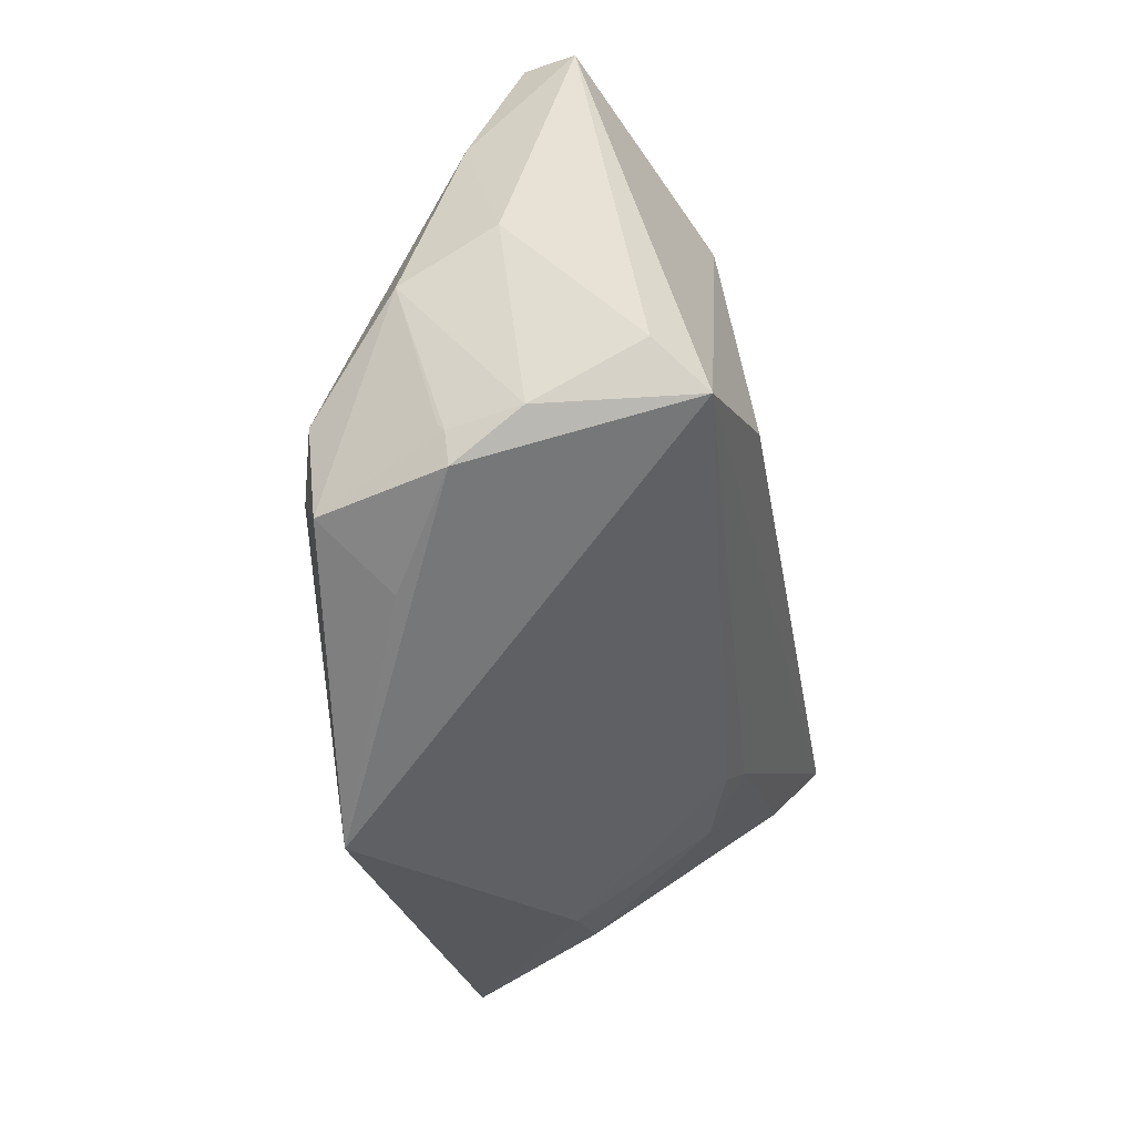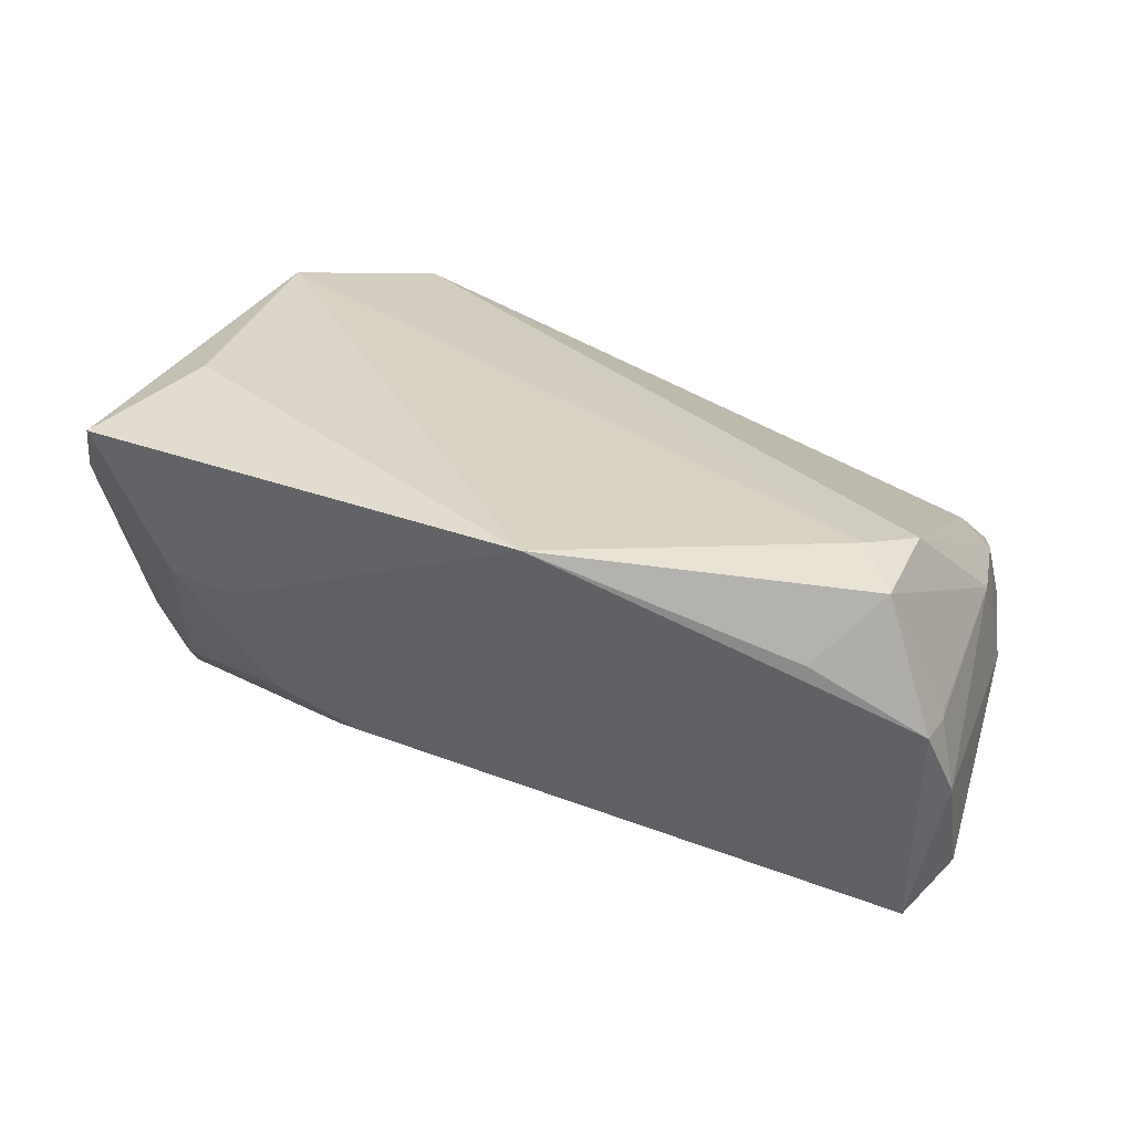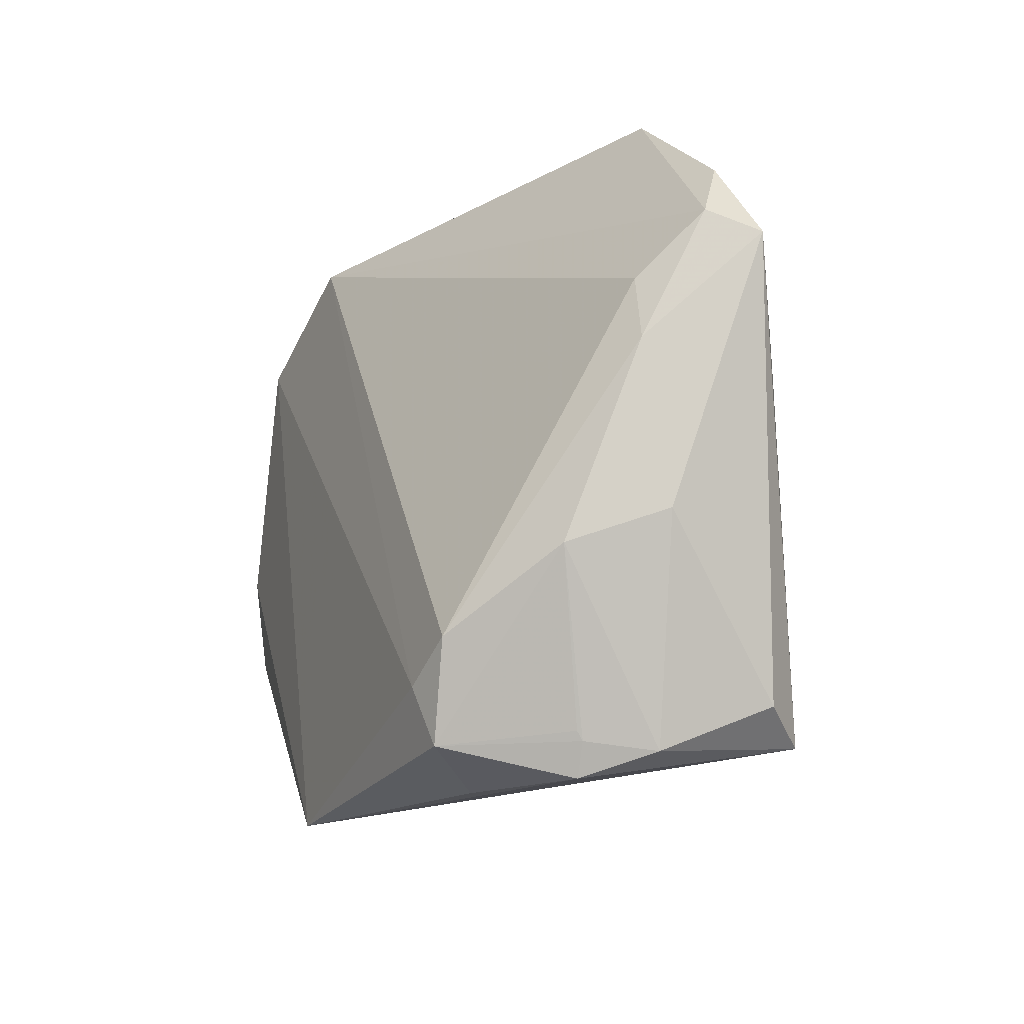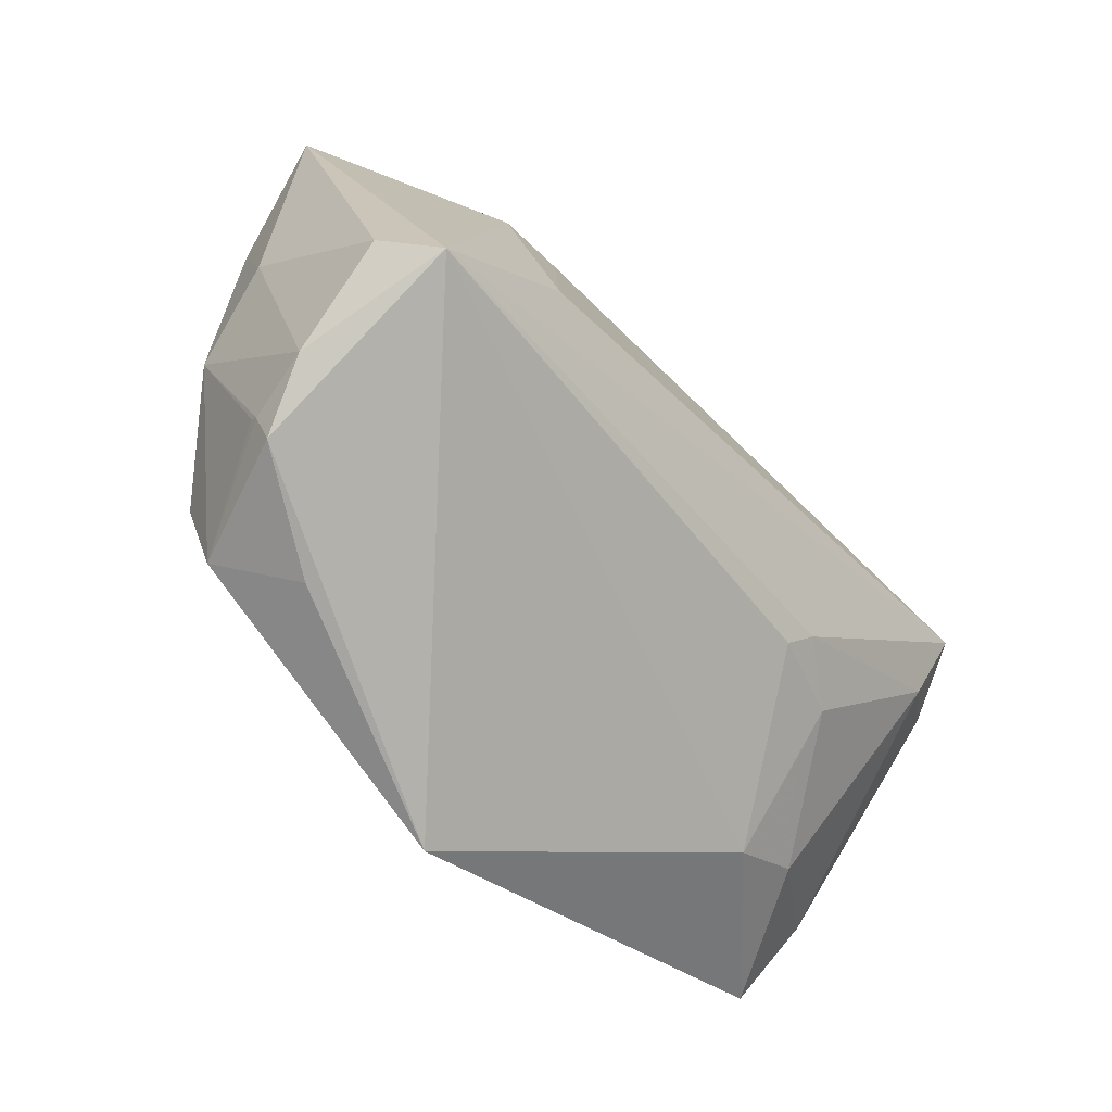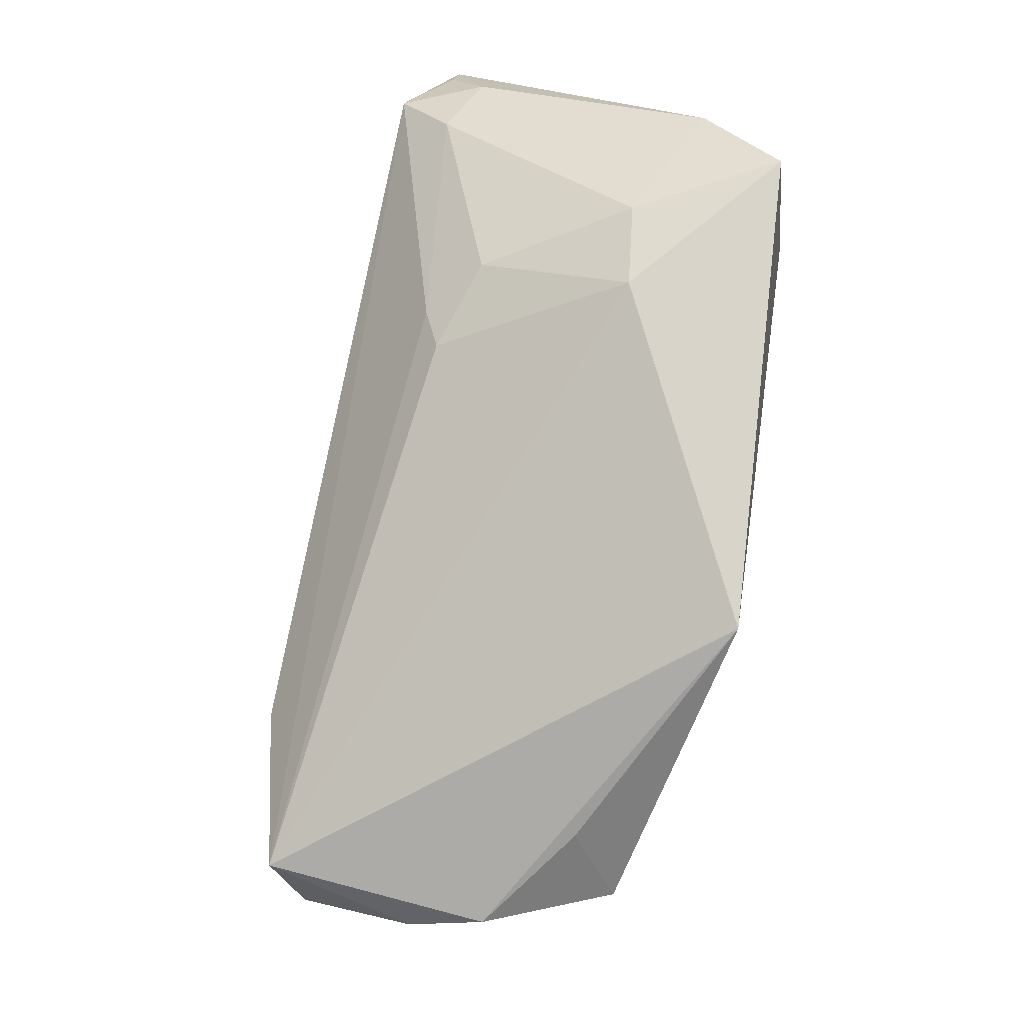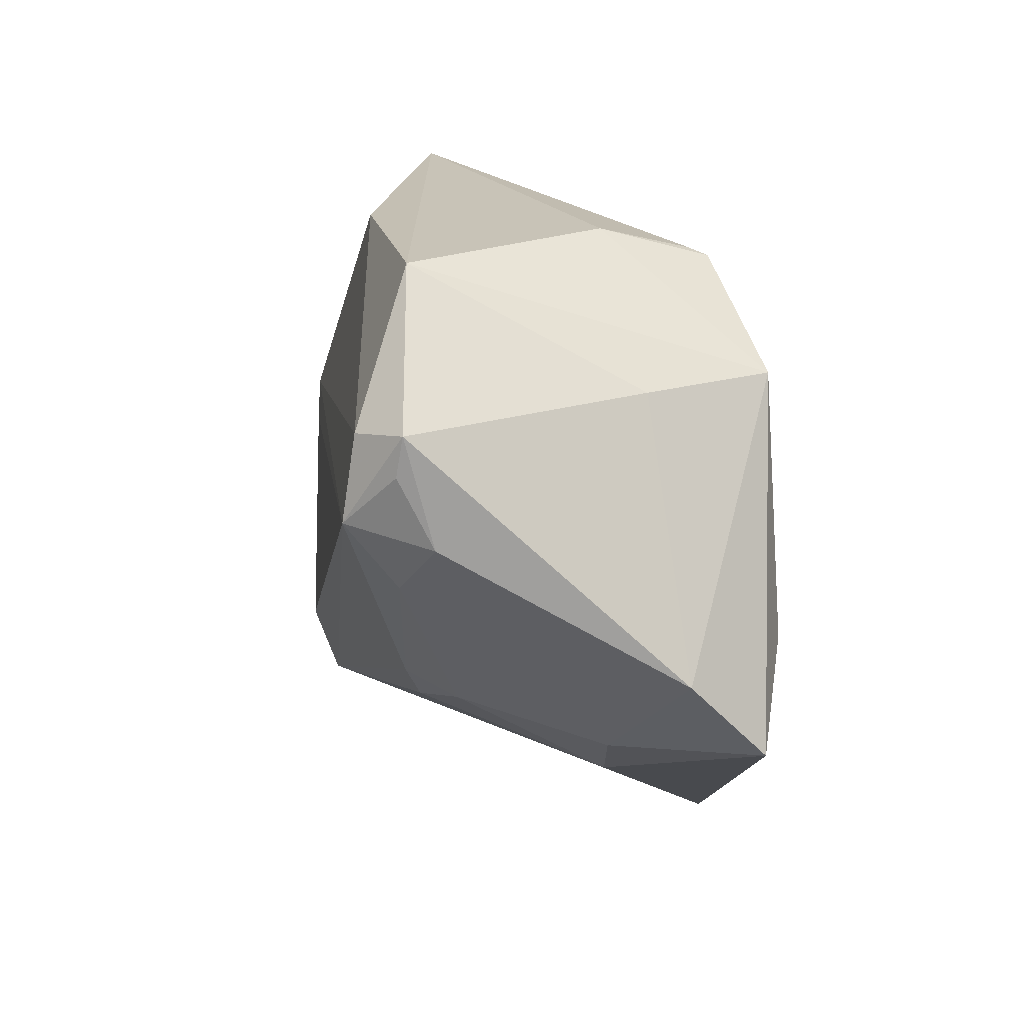
<metadata>
{"format":"obj","ext":"obj","renderer":"f3d","projection":"perspective","resolution":1024,"background":"white","views":[{"elev":-59.8,"azim":-79.5,"up":"+Y"},{"elev":-60.7,"azim":177.5,"up":"+Y"},{"elev":-17.1,"azim":-108.4,"up":"+Y"},{"elev":-75.3,"azim":-45.8,"up":"+Y"},{"elev":-71.5,"azim":77.3,"up":"+Y"},{"elev":19.7,"azim":81.9,"up":"+Y"}]}
</metadata>
<code>
v 0.04799 -0.009641 -0.01864
v 0.02337 -0.009012 0.01488
v 0.03624 0.02488 -0.008294
v 0.04139 0.007661 0.01696
v -0.02121 -0.03724 -0.0115
v -0.0387 -0.03005 0.01444
v 0.04958 -0.001099 -0.01051
v 0.03062 0.03737 0.01473
v -0.03243 -0.02395 -0.01797
v -0.02752 0.03737 0.006071
v -0.03652 -0.03481 0.003076
v -0.02864 0.008533 0.02054
v -0.02197 0.005732 0.02116
v -0.01368 0.004049 0.02145
v -0.04126 -0.0159 -0.008421
v 0.01503 0.0344 -0.01689
v 0.001775 0.03615 0.01596
v -0.02662 -0.0279 -0.01936
v 0.0451 0.02428 0.0167
v -0.03509 -0.03303 -0.004995
v 0.03111 -0.01172 0.005542
v -0.03311 -0.03737 -0.00425
v 0.02997 -0.009523 0.01013
v 0.03739 -0.00138 -0.02234
v 0.01775 0.03737 -0.006737
v 0.03316 -0.01726 -0.005122
v -0.04799 0.01819 0.004444
v -0.0456 0.004682 -0.001668
v 0.02096 -0.01293 0.0131
v -0.0442 -0.01224 0.00177
v -0.03378 -0.03314 0.01902
v -0.04416 0.02472 0.007332
v -0.02853 -0.03412 -0.01754
v -0.03493 -0.03399 -0.004349
v 0.0403 0.02329 0.02086
v -0.02244 -0.02036 0.02234
v -0.0345 0.03048 0.008941
v 0.04575 0.01293 0.01383
v 0.005055 -0.03723 -0.02229
v -0.04358 0.01168 -0.001513
v 0.04482 0.02013 0.01737
v -0.04958 0.0159 0.009966
v 0.01585 0.03369 -0.01875
v 0.0416 0.01472 0.02234
v 0.03993 -0.01136 -0.004186
v 0.03063 0.02482 -0.02193
f 10 8 25
f 25 46 43
f 8 46 25
f 17 8 10
f 3 8 19
f 3 46 8
f 43 46 18
f 39 18 46
f 16 43 10
f 10 25 16
f 16 25 43
f 10 43 27
f 43 40 27
f 37 17 10
f 31 44 36
f 9 40 43
f 43 18 9
f 18 39 33
f 33 9 18
f 1 45 26
f 26 39 1
f 26 23 29
f 29 31 26
f 26 31 39
f 24 46 1
f 1 39 24
f 24 39 46
f 32 27 42
f 42 37 32
f 10 27 32
f 32 37 10
f 36 44 14
f 14 13 36
f 44 13 14
f 12 37 42
f 42 31 12
f 17 37 12
f 36 13 12
f 12 31 36
f 12 13 44
f 11 31 6
f 6 31 42
f 2 31 29
f 44 31 2
f 29 23 2
f 28 27 40
f 40 9 28
f 42 27 28
f 4 23 45
f 4 38 44
f 44 2 4
f 4 2 23
f 17 12 35
f 35 12 44
f 8 17 35
f 35 44 19
f 19 8 35
f 19 44 41
f 41 38 19
f 44 38 41
f 22 31 11
f 39 31 22
f 45 23 21
f 21 26 45
f 23 26 21
f 38 4 7
f 19 38 7
f 7 45 1
f 7 4 45
f 7 3 19
f 1 46 7
f 46 3 7
f 5 33 39
f 39 22 5
f 5 22 33
f 42 28 30
f 30 6 42
f 11 6 30
f 33 22 34
f 34 20 33
f 34 22 11
f 15 28 9
f 15 30 28
f 9 33 15
f 33 20 15
f 20 34 15
f 11 30 15
f 15 34 11

</code>
